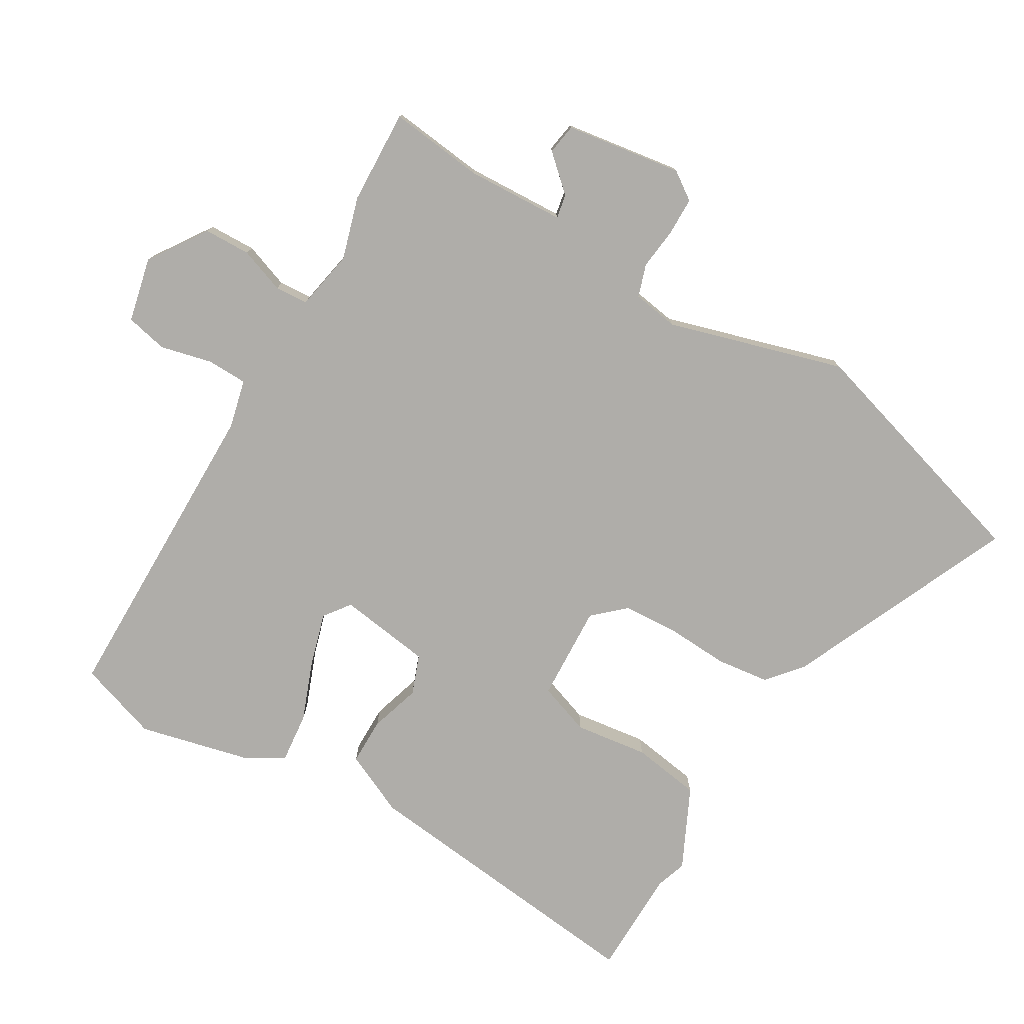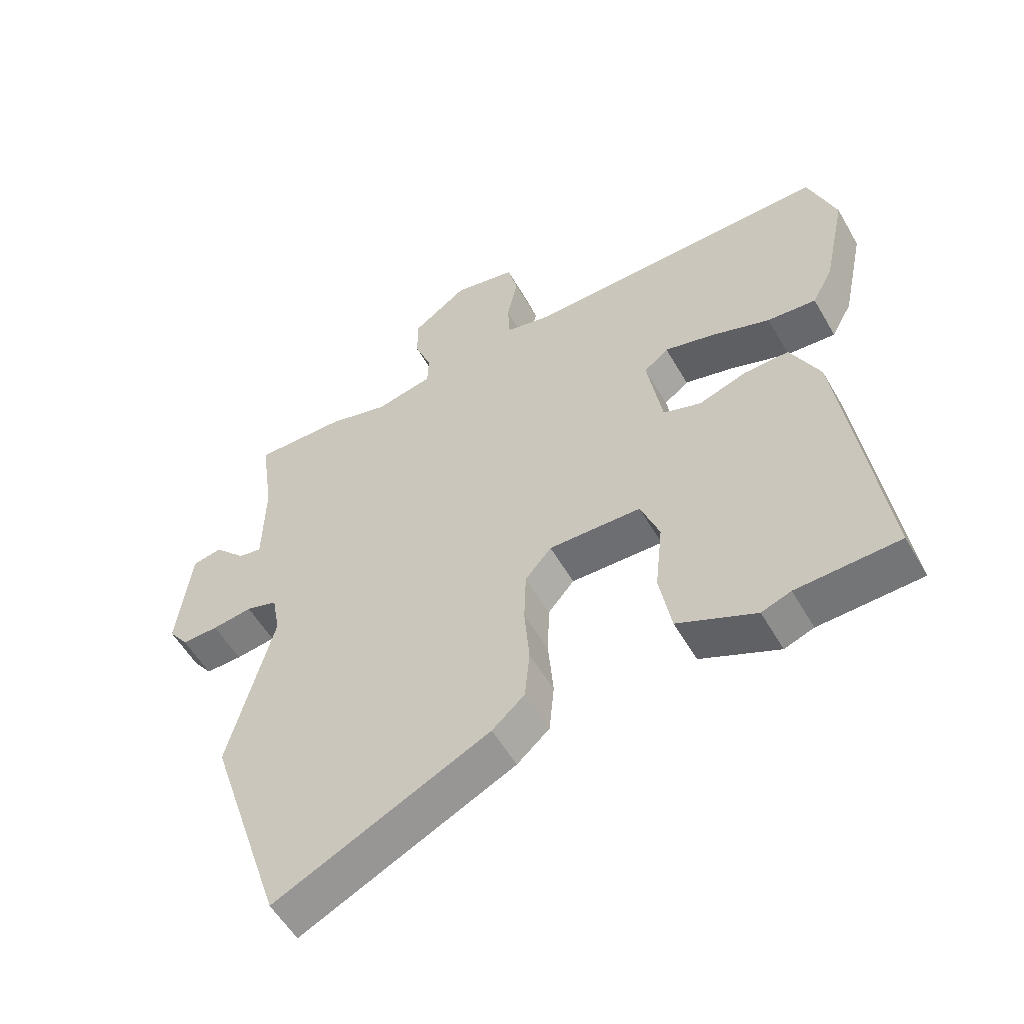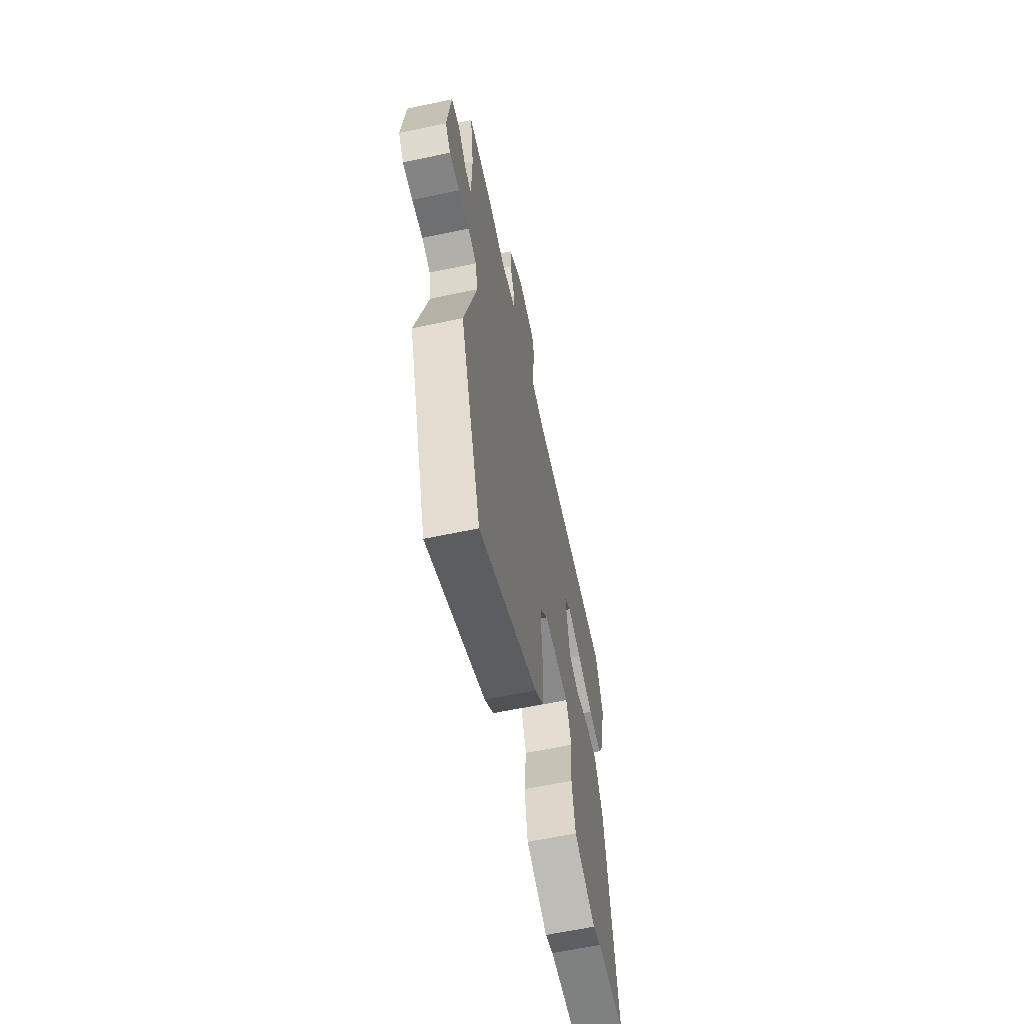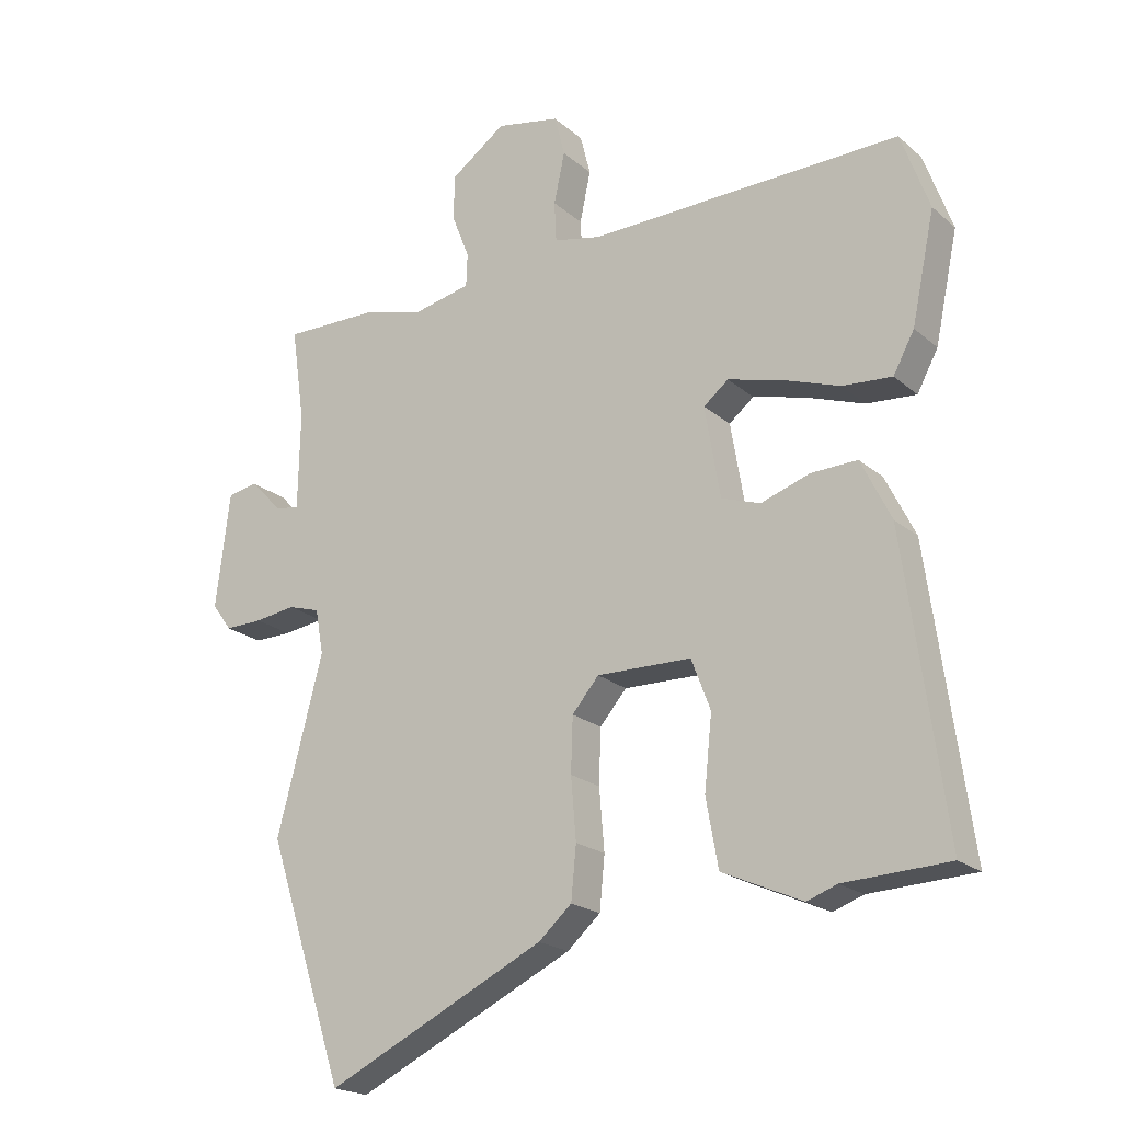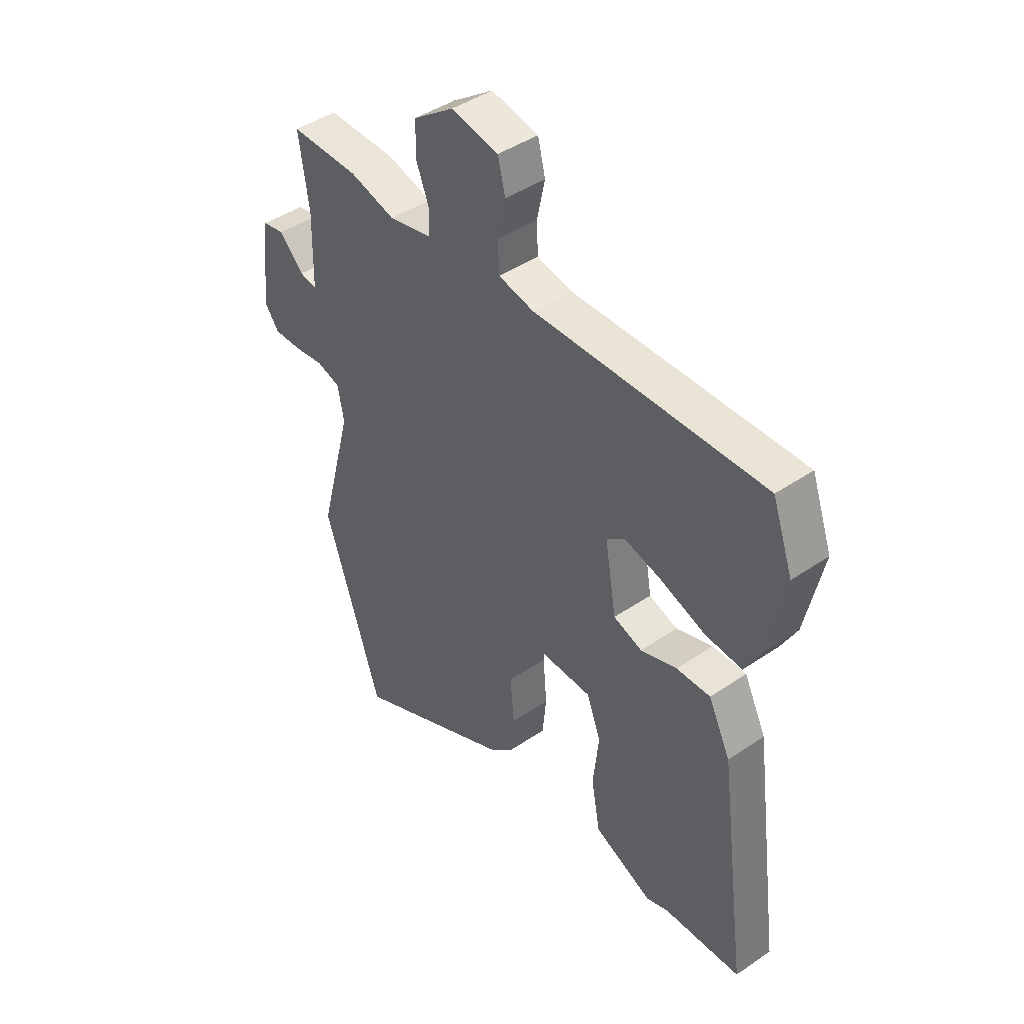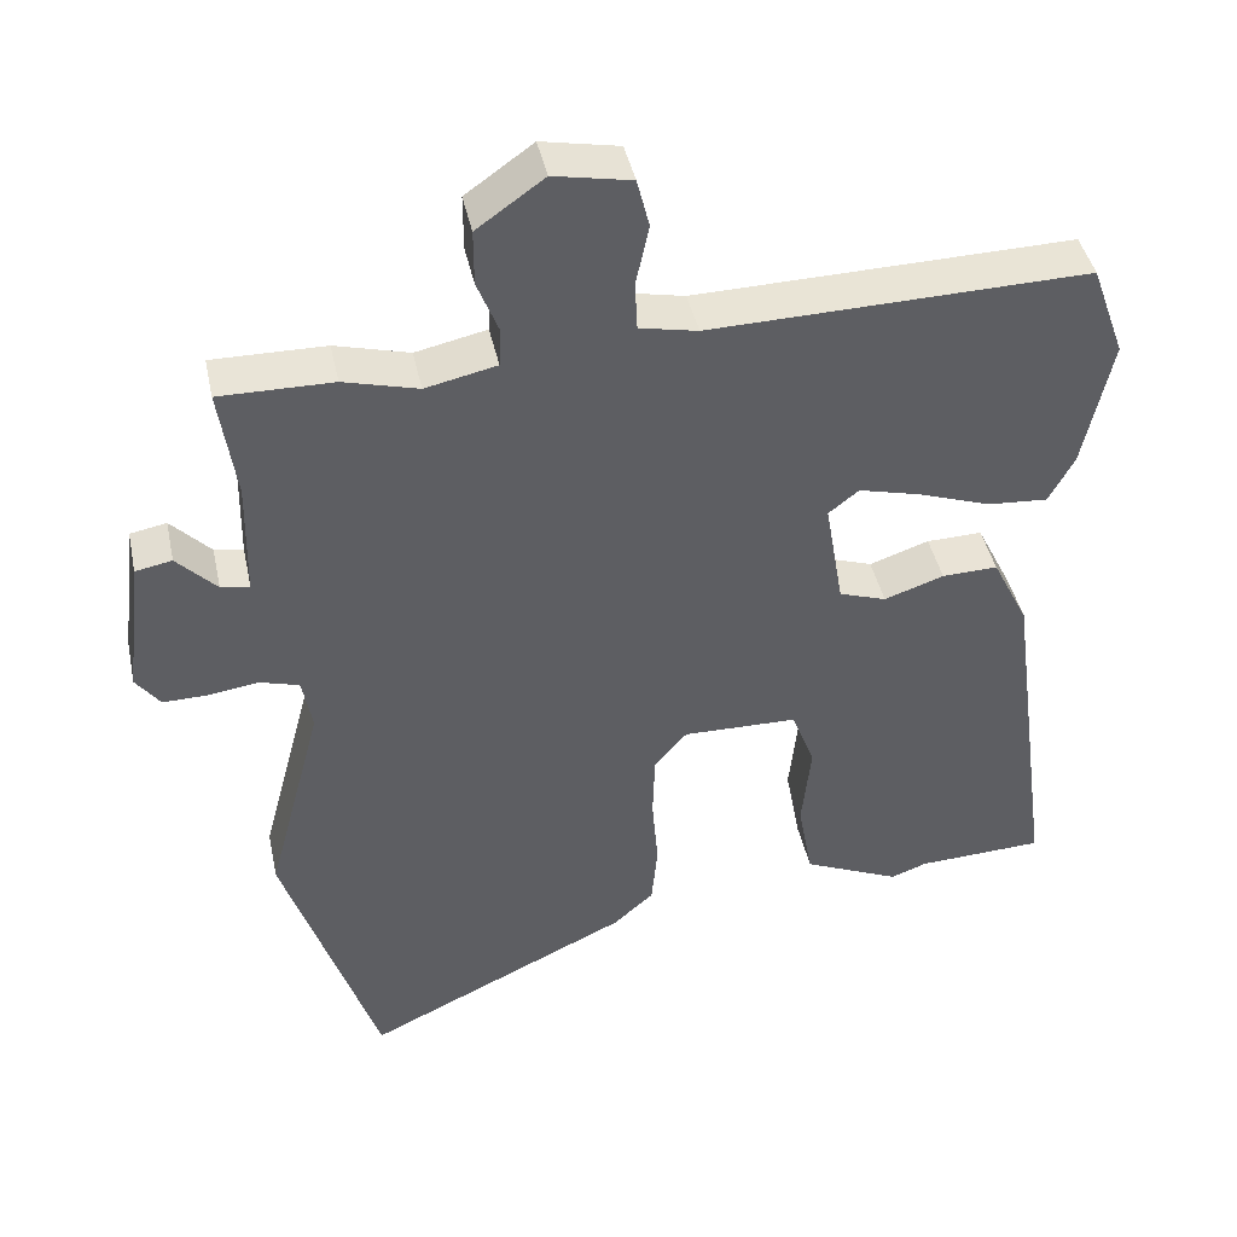
<metadata>
{"format":"obj","ext":"obj","renderer":"f3d","projection":"perspective","resolution":1024,"background":"white","views":[{"elev":-77.4,"azim":61.0,"up":"+Y"},{"elev":-55.0,"azim":-150.5,"up":"+Z"},{"elev":-62.3,"azim":102.1,"up":"+Z"},{"elev":-20.6,"azim":-146.0,"up":"+Z"},{"elev":43.8,"azim":-128.7,"up":"+Z"},{"elev":43.0,"azim":168.0,"up":"+Z"}]}
</metadata>
<code>
v 0.42 0.07 0.499
v 0.566 0.07 0.501
v 0.545 0.07 0.355
v 0.548 0.07 0.204
v 0.585 0.07 0.21
v 0.636 0.07 0.263
v 0.683 0.07 0.254
v 0.705 0.07 0.074
v 0.674 0.07 0.032
v 0.615 0.07 0.033
v 0.551 0.07 0.042
v 0.501 0.07 0.027
v 0.488 0.07 -0.043
v 0.56 0.07 -0.316
v 0.438 0.07 -0.689
v 0.095 0.07 -0.525
v 0.043 0.07 -0.479
v 0.035 0.07 -0.397
v 0.043 0.07 -0.301
v 0.04 0.07 -0.216
v -0.002 0.07 -0.167
v -0.15 0.07 -0.17
v -0.18 0.07 -0.249
v -0.168 0.07 -0.362
v -0.187 0.07 -0.467
v -0.312 0.07 -0.523
v -0.359 0.07 -0.506
v -0.523 0.07 -0.499
v -0.46 0.07 -0.039
v -0.413 0.07 0.056
v -0.341 0.07 0.054
v -0.264 0.07 0.028
v -0.203 0.07 0.049
v -0.179 0.07 0.191
v -0.218 0.07 0.222
v -0.299 0.07 0.201
v -0.392 0.07 0.168
v -0.47 0.07 0.162
v -0.503 0.07 0.223
v -0.539 0.07 0.393
v -0.495 0.07 0.515
v -0.007 0.07 0.505
v 0.068 0.07 0.521
v 0.071 0.07 0.584
v 0.054 0.07 0.663
v 0.07 0.07 0.727
v 0.17 0.07 0.747
v 0.257 0.07 0.685
v 0.257 0.07 0.613
v 0.23 0.07 0.544
v 0.232 0.07 0.493
v 0.324 0.07 0.473
v 0.42 0 0.499
v 0.566 0 0.501
v 0.545 0 0.355
v 0.548 0 0.204
v 0.585 0 0.21
v 0.636 0 0.263
v 0.683 0 0.254
v 0.705 0 0.074
v 0.674 0 0.032
v 0.615 0 0.033
v 0.551 0 0.042
v 0.501 0 0.027
v 0.488 0 -0.043
v 0.56 0 -0.316
v 0.438 0 -0.689
v 0.095 0 -0.525
v 0.043 0 -0.479
v 0.035 0 -0.397
v 0.043 0 -0.301
v 0.04 0 -0.216
v -0.002 0 -0.167
v -0.15 0 -0.17
v -0.18 0 -0.249
v -0.168 0 -0.362
v -0.187 0 -0.467
v -0.312 0 -0.523
v -0.359 0 -0.506
v -0.523 0 -0.499
v -0.46 0 -0.039
v -0.413 0 0.056
v -0.341 0 0.054
v -0.264 0 0.028
v -0.203 0 0.049
v -0.179 0 0.191
v -0.218 0 0.222
v -0.299 0 0.201
v -0.392 0 0.168
v -0.47 0 0.162
v -0.503 0 0.223
v -0.539 0 0.393
v -0.495 0 0.515
v -0.007 0 0.505
v 0.068 0 0.521
v 0.071 0 0.584
v 0.054 0 0.663
v 0.07 0 0.727
v 0.17 0 0.747
v 0.257 0 0.685
v 0.257 0 0.613
v 0.23 0 0.544
v 0.232 0 0.493
v 0.324 0 0.473
f 48 49 50
f 47 48 50
f 46 47 50
f 45 46 50
f 44 45 50
f 43 44 50 51
f 42 43 51 52
f 41 42 52
f 40 41 52
f 39 40 52
f 38 39 52
f 37 38 52
f 36 37 52
f 30 31 32
f 29 30 32
f 28 29 32
f 27 28 32
f 26 27 32
f 25 26 32
f 24 25 32
f 23 24 32
f 22 23 32 33
f 21 22 33 34
f 17 18 19
f 16 17 19
f 15 16 19
f 14 15 19
f 13 14 19
f 12 13 19 20
f 9 10 11
f 8 9 11
f 7 8 11
f 6 7 11
f 5 6 11
f 4 5 11 12
f 20 21 34
f 12 20 34
f 4 12 34
f 3 4 34
f 52 1 2
f 36 52 2
f 35 36 2
f 2 3 34 35
f 102 101 100
f 102 100 99
f 102 99 98
f 102 98 97
f 102 97 96
f 103 102 96 95
f 104 103 95 94
f 104 94 93
f 104 93 92
f 104 92 91
f 104 91 90
f 104 90 89
f 104 89 88
f 84 83 82
f 84 82 81
f 84 81 80
f 84 80 79
f 84 79 78
f 84 78 77
f 84 77 76
f 84 76 75
f 85 84 75 74
f 86 85 74 73
f 71 70 69
f 71 69 68
f 71 68 67
f 71 67 66
f 71 66 65
f 72 71 65 64
f 63 62 61
f 63 61 60
f 63 60 59
f 63 59 58
f 63 58 57
f 64 63 57 56
f 86 73 72
f 86 72 64
f 86 64 56
f 86 56 55
f 54 53 104
f 54 104 88
f 54 88 87
f 87 86 55 54
f 1 53 54 2
f 2 54 55 3
f 3 55 56 4
f 4 56 57 5
f 5 57 58 6
f 6 58 59 7
f 7 59 60 8
f 8 60 61 9
f 9 61 62 10
f 10 62 63 11
f 11 63 64 12
f 12 64 65 13
f 13 65 66 14
f 14 66 67 15
f 15 67 68 16
f 16 68 69 17
f 17 69 70 18
f 18 70 71 19
f 19 71 72 20
f 20 72 73 21
f 21 73 74 22
f 22 74 75 23
f 23 75 76 24
f 24 76 77 25
f 25 77 78 26
f 26 78 79 27
f 27 79 80 28
f 28 80 81 29
f 29 81 82 30
f 30 82 83 31
f 31 83 84 32
f 32 84 85 33
f 33 85 86 34
f 34 86 87 35
f 35 87 88 36
f 36 88 89 37
f 37 89 90 38
f 38 90 91 39
f 39 91 92 40
f 40 92 93 41
f 41 93 94 42
f 42 94 95 43
f 43 95 96 44
f 44 96 97 45
f 45 97 98 46
f 46 98 99 47
f 47 99 100 48
f 48 100 101 49
f 49 101 102 50
f 50 102 103 51
f 51 103 104 52
f 52 104 53 1

</code>
